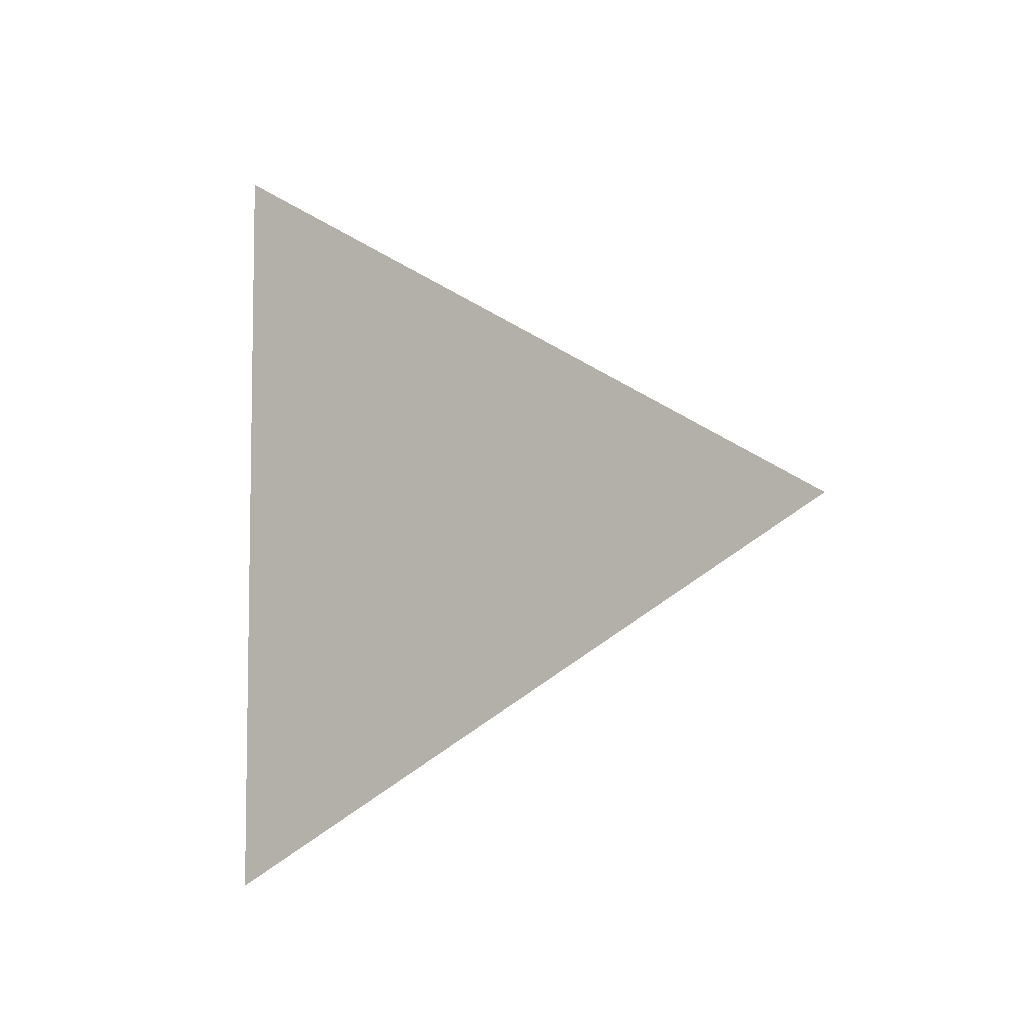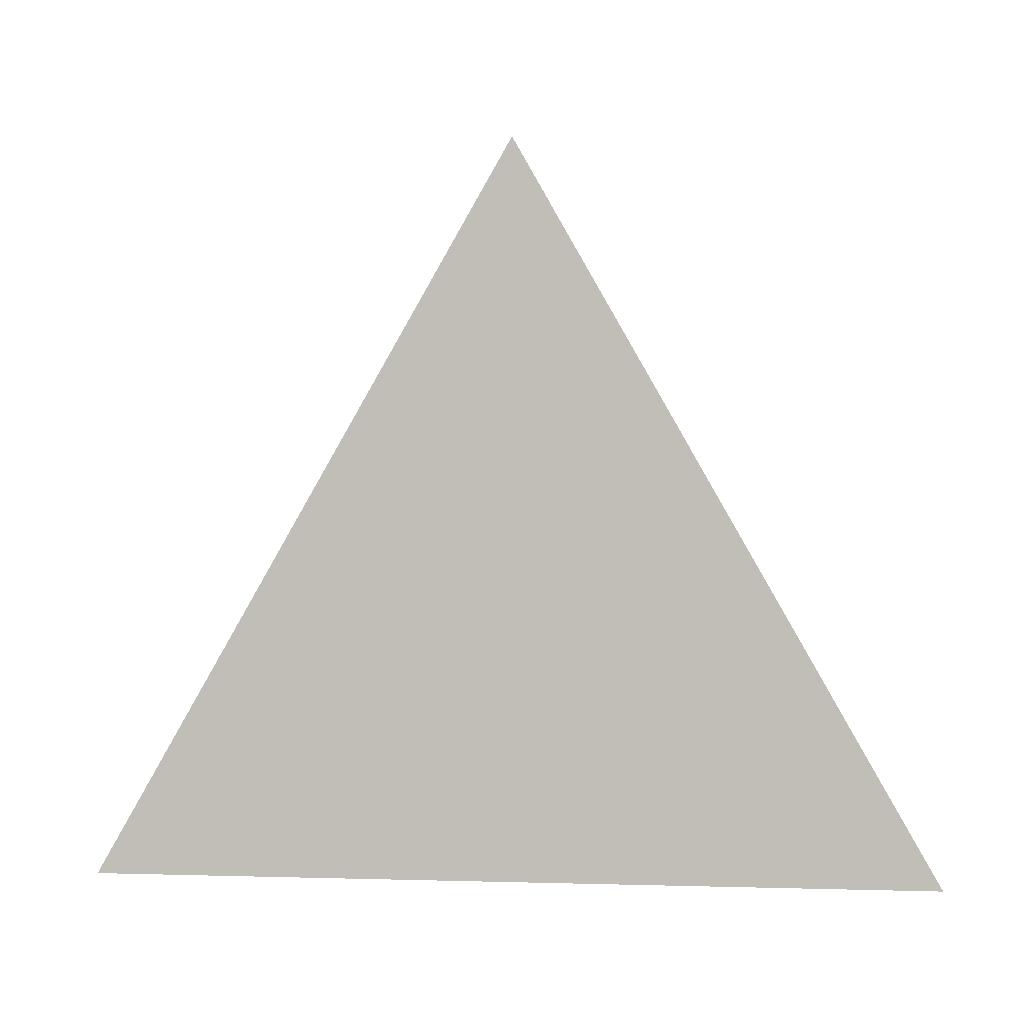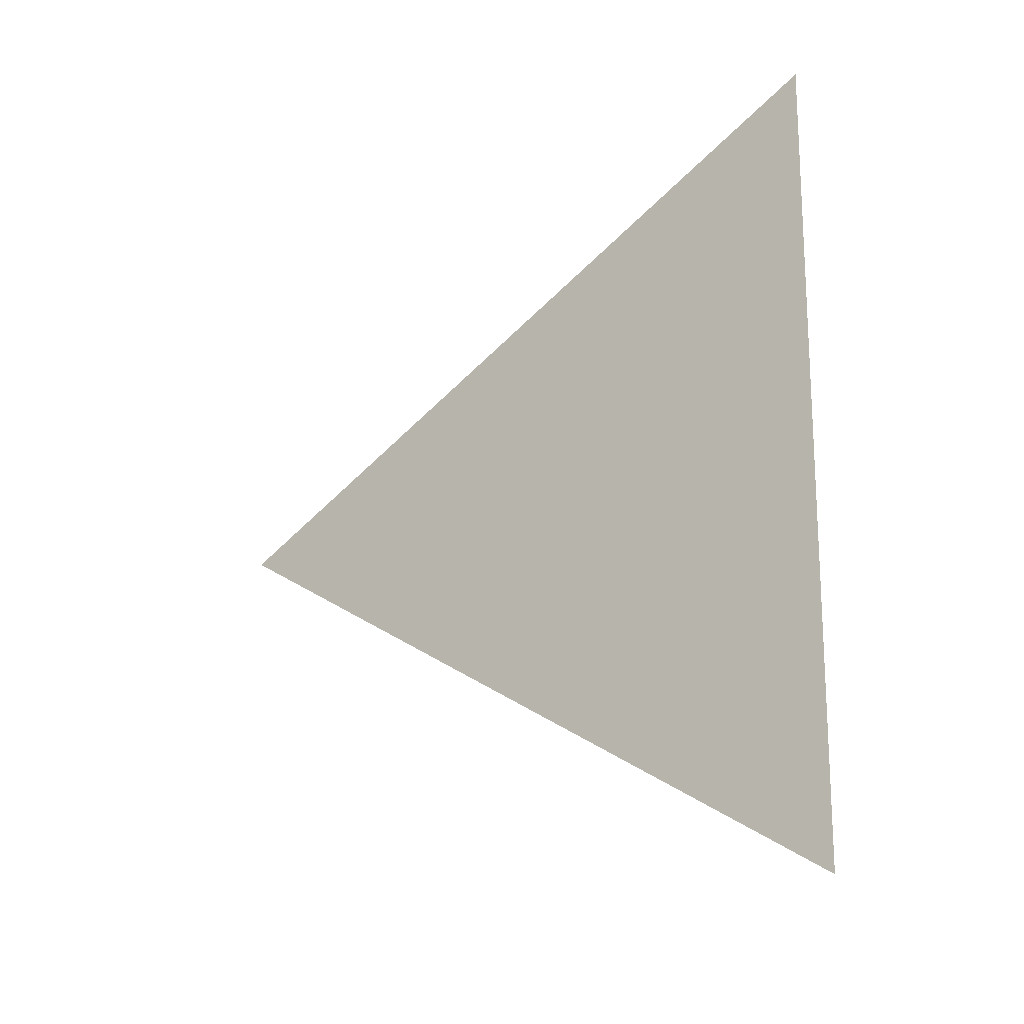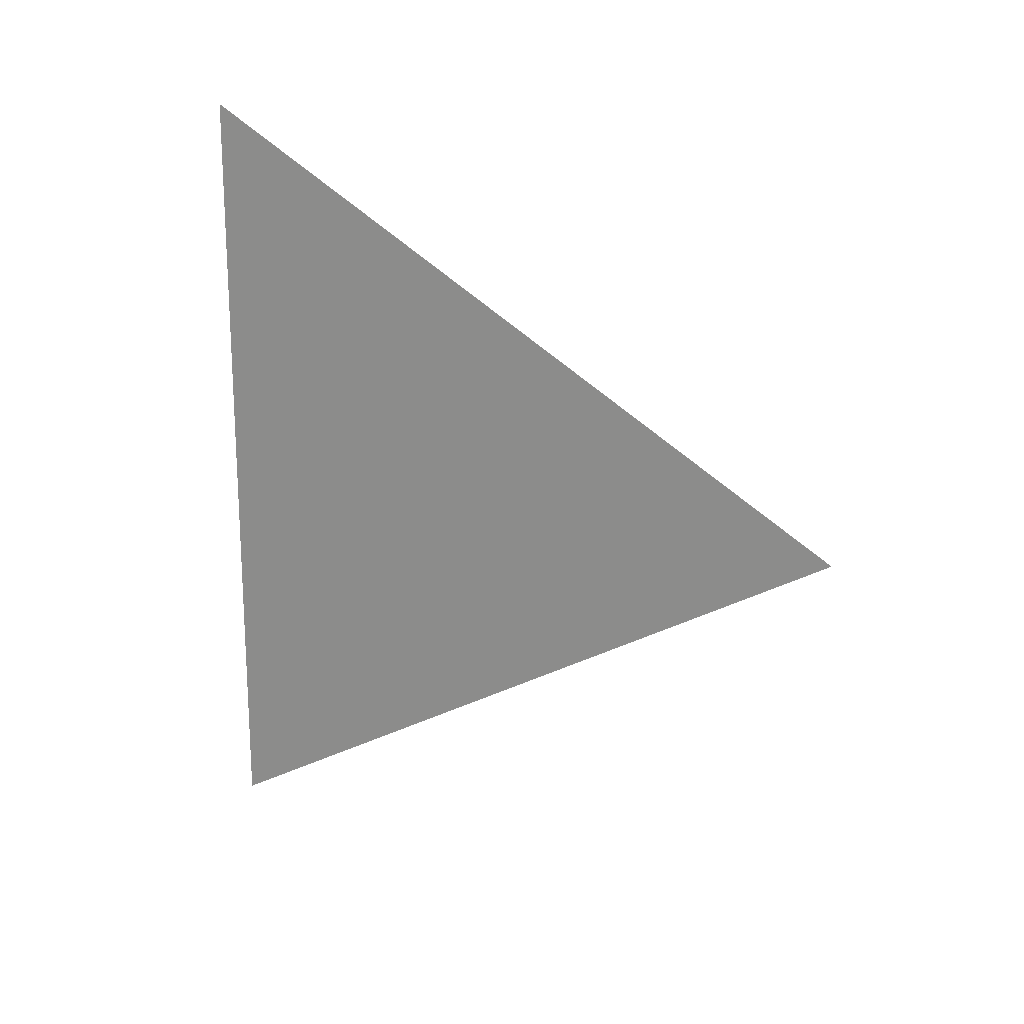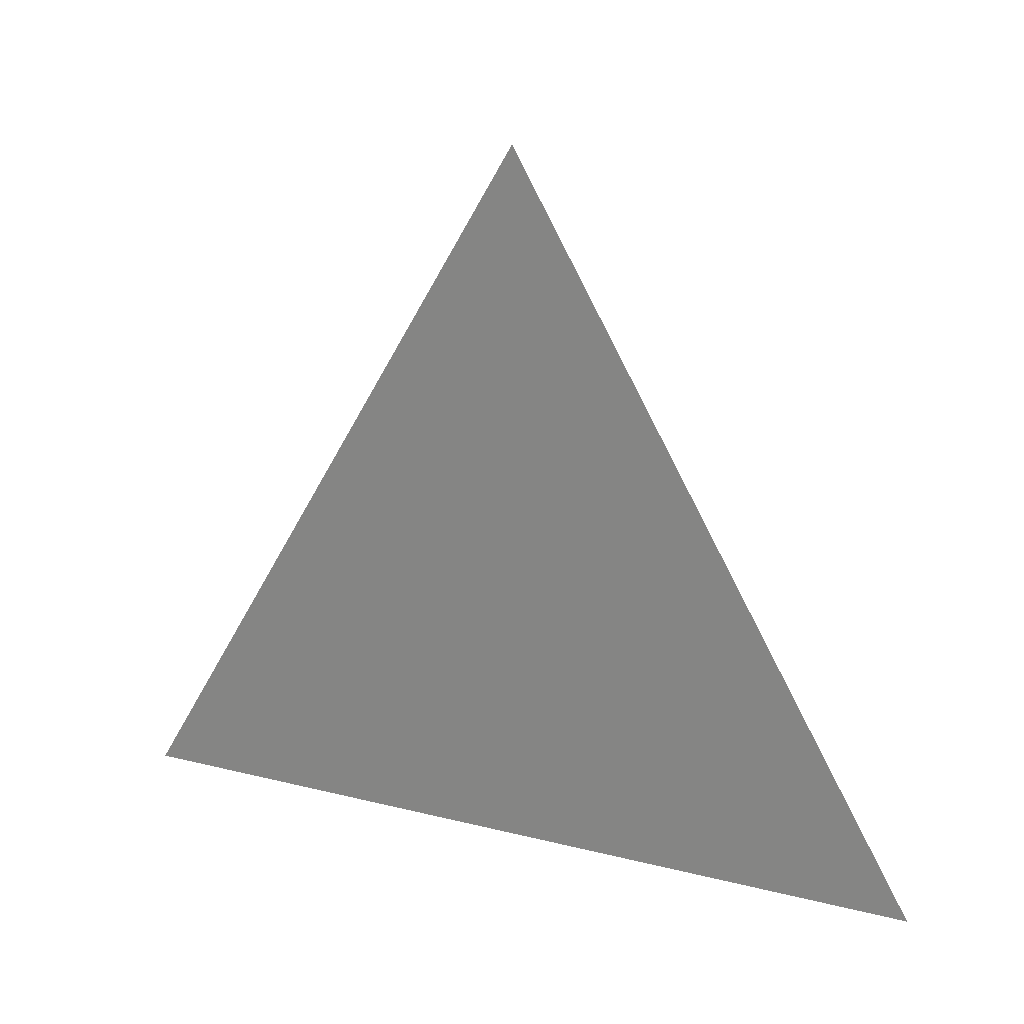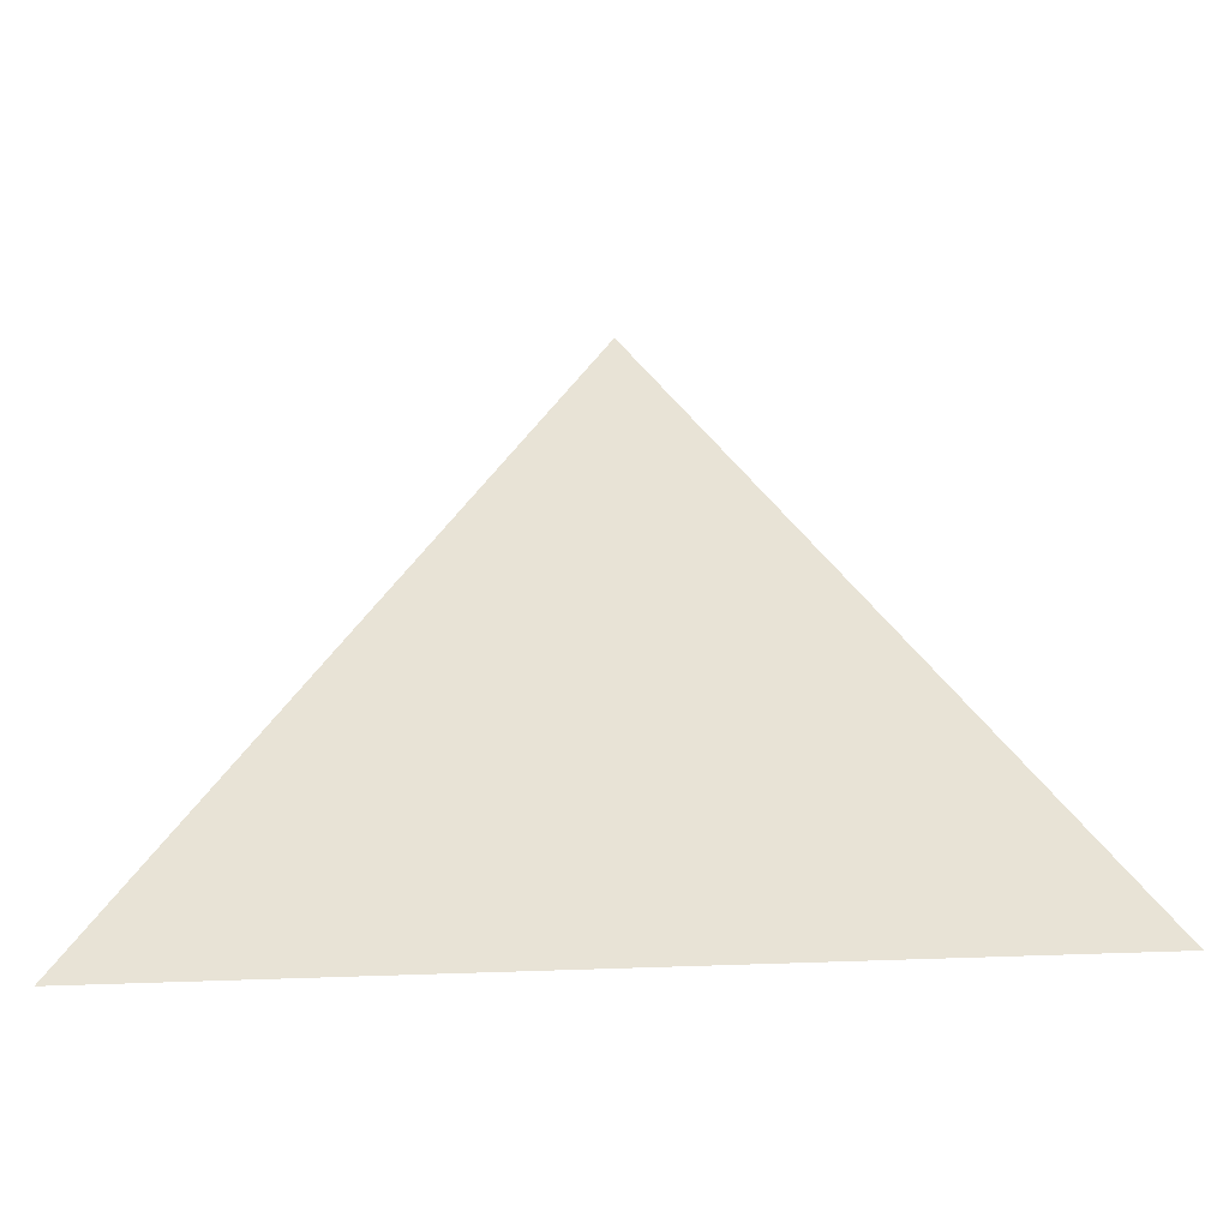
<metadata>
{"format":"obj","ext":"obj","renderer":"f3d","projection":"perspective","resolution":1024,"background":"white","views":[{"elev":-6.0,"azim":-58.6,"up":"+Y"},{"elev":2.5,"azim":-84.1,"up":"+Z"},{"elev":-17.6,"azim":124.9,"up":"+Y"},{"elev":19.0,"azim":-62.3,"up":"+Y"},{"elev":23.3,"azim":112.9,"up":"+Z"},{"elev":-46.1,"azim":-87.2,"up":"+Z"}]}
</metadata>
<code>
v 0 0.043 3.478
v 0 0 3.553
v 0 -0.043 3.478
g group_153209096_140627908648832
f 1 2 3

</code>
